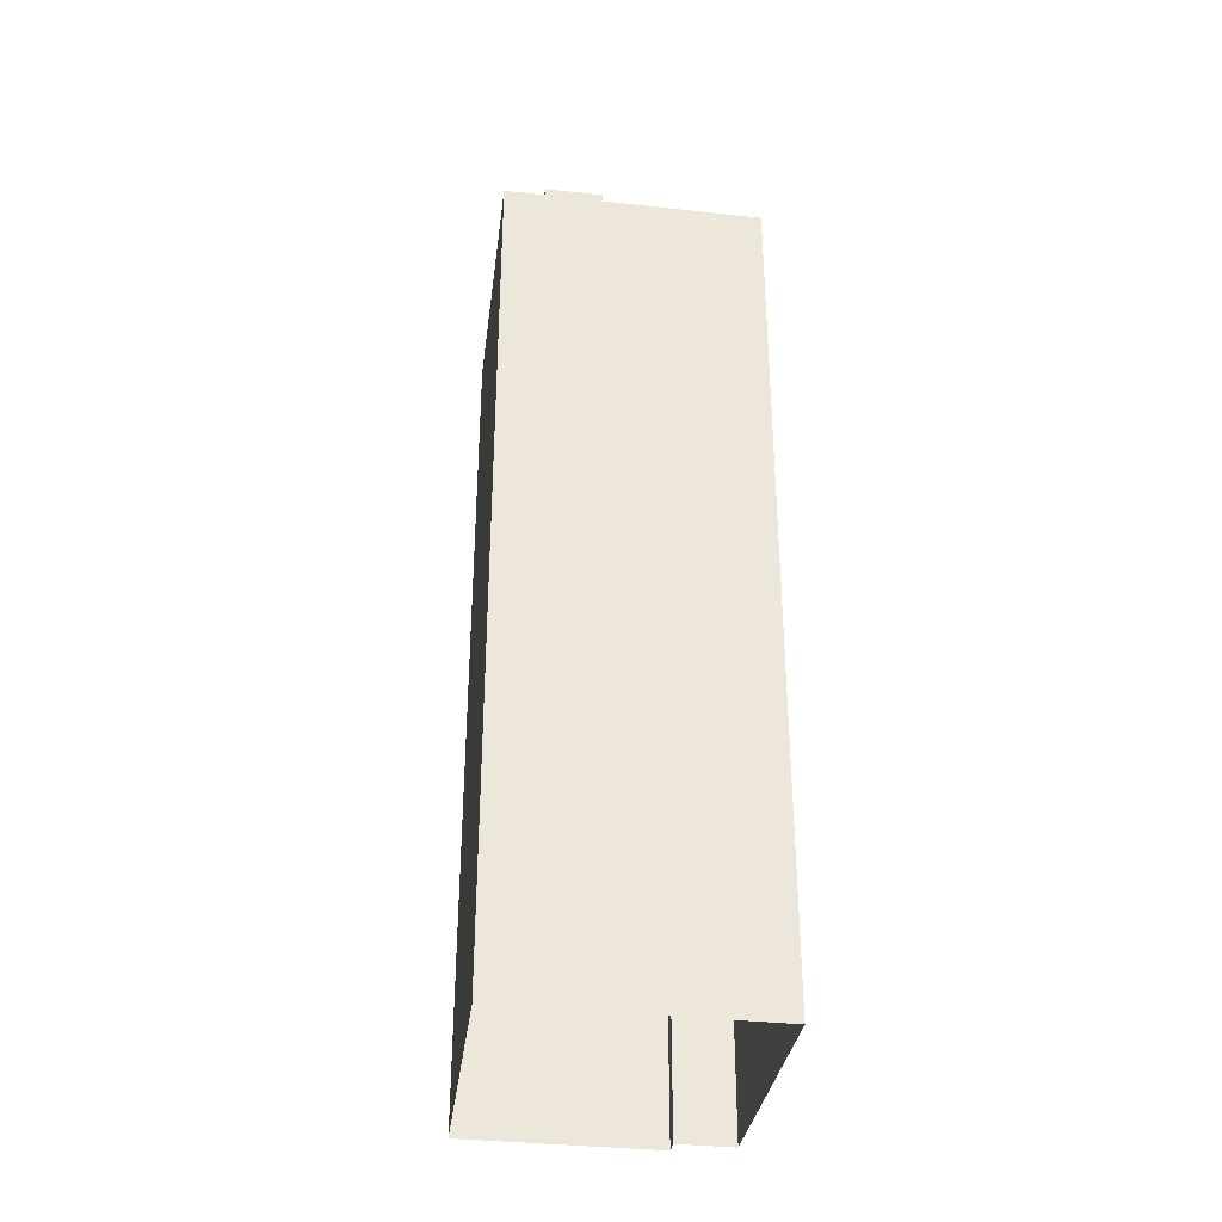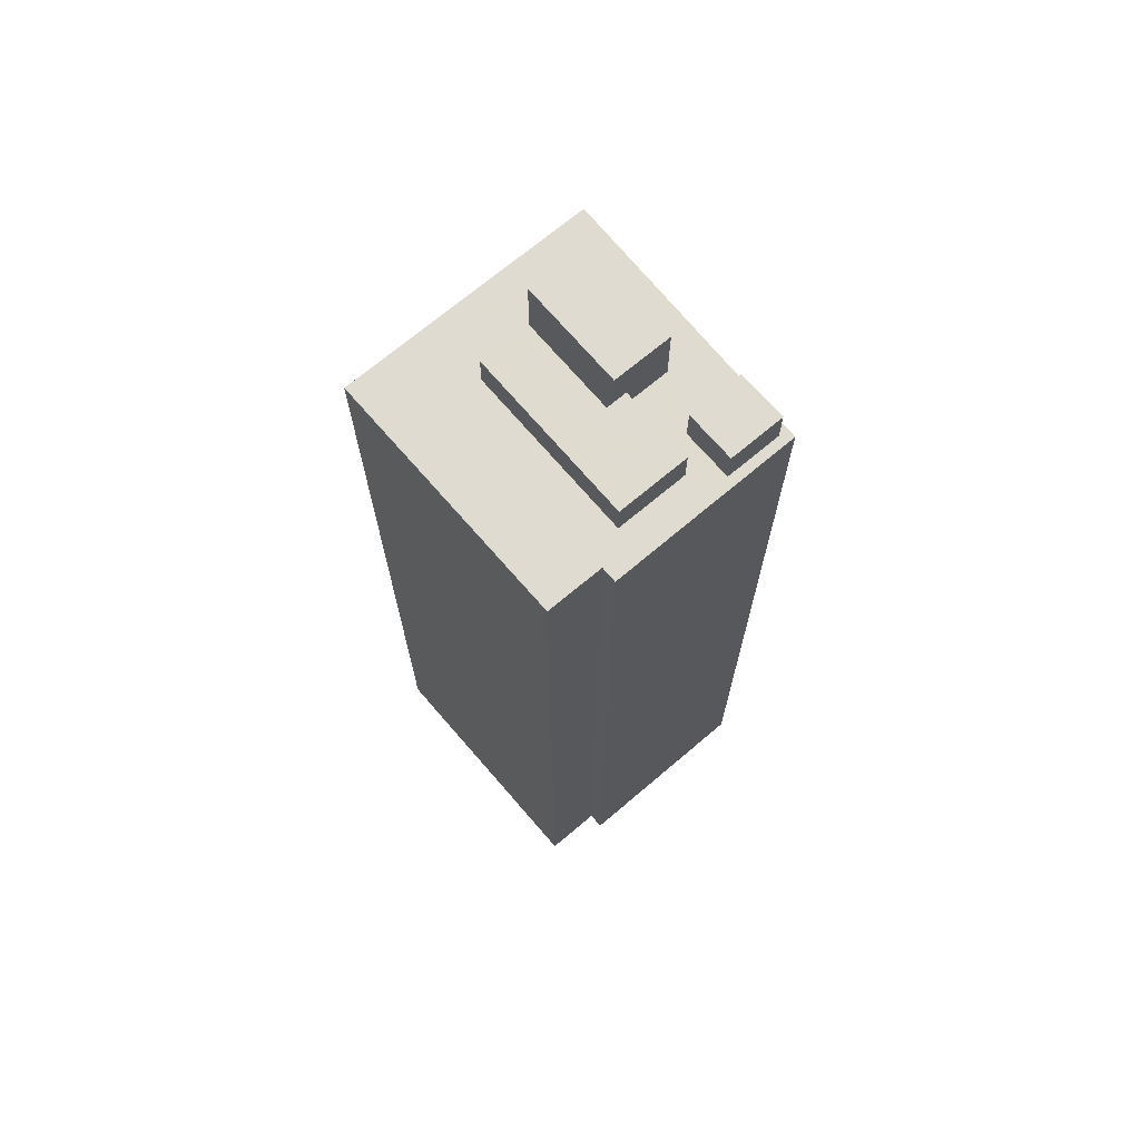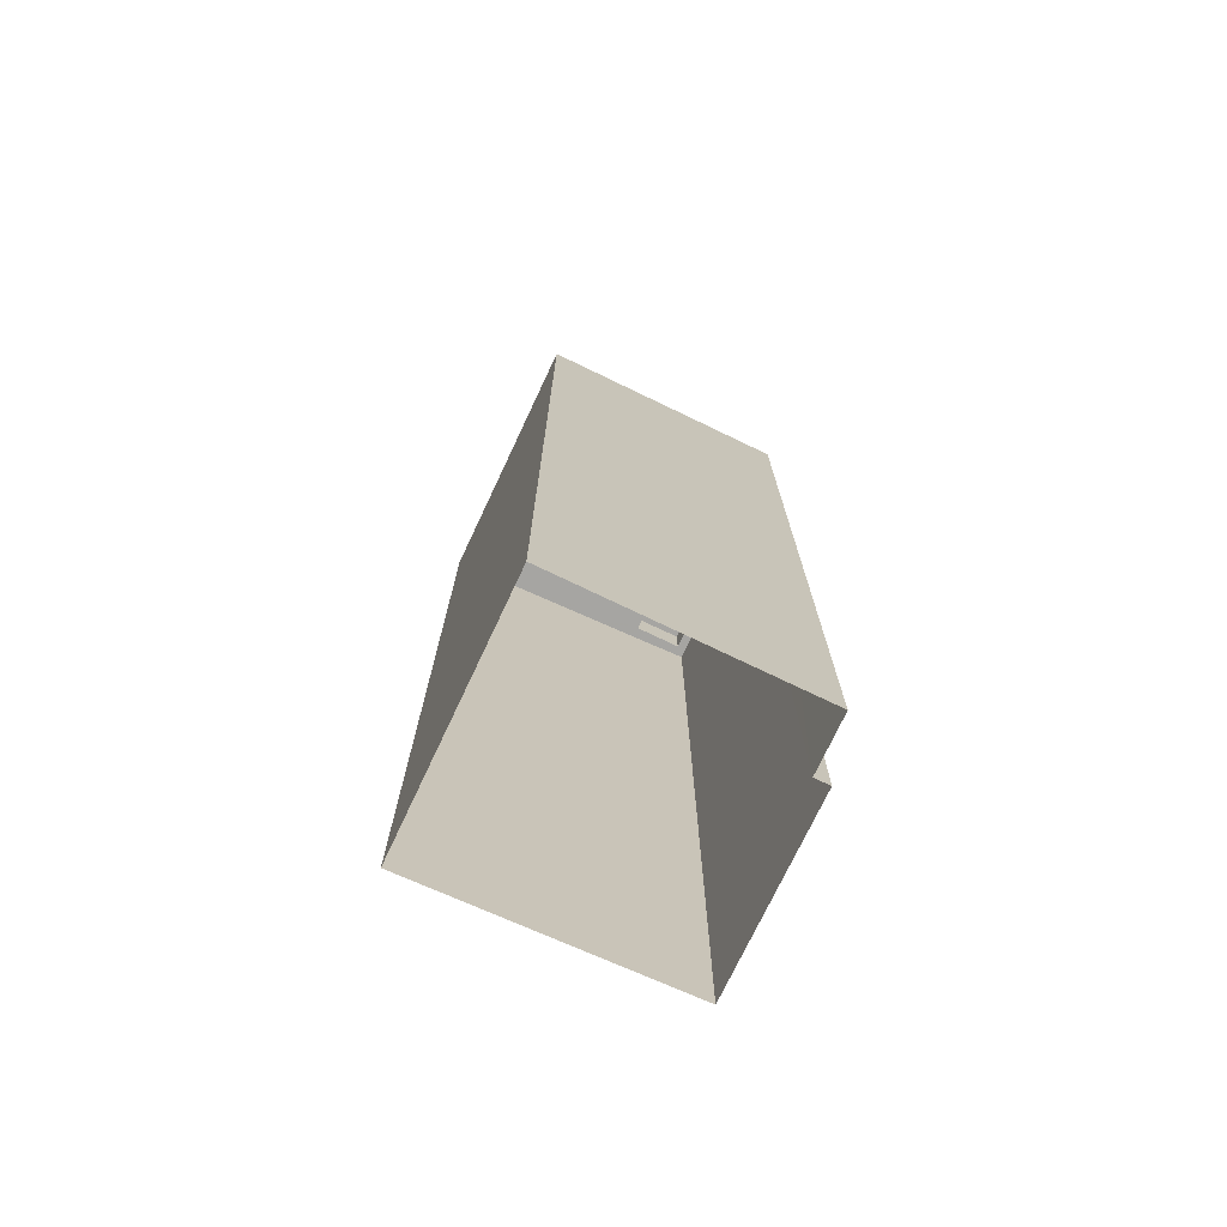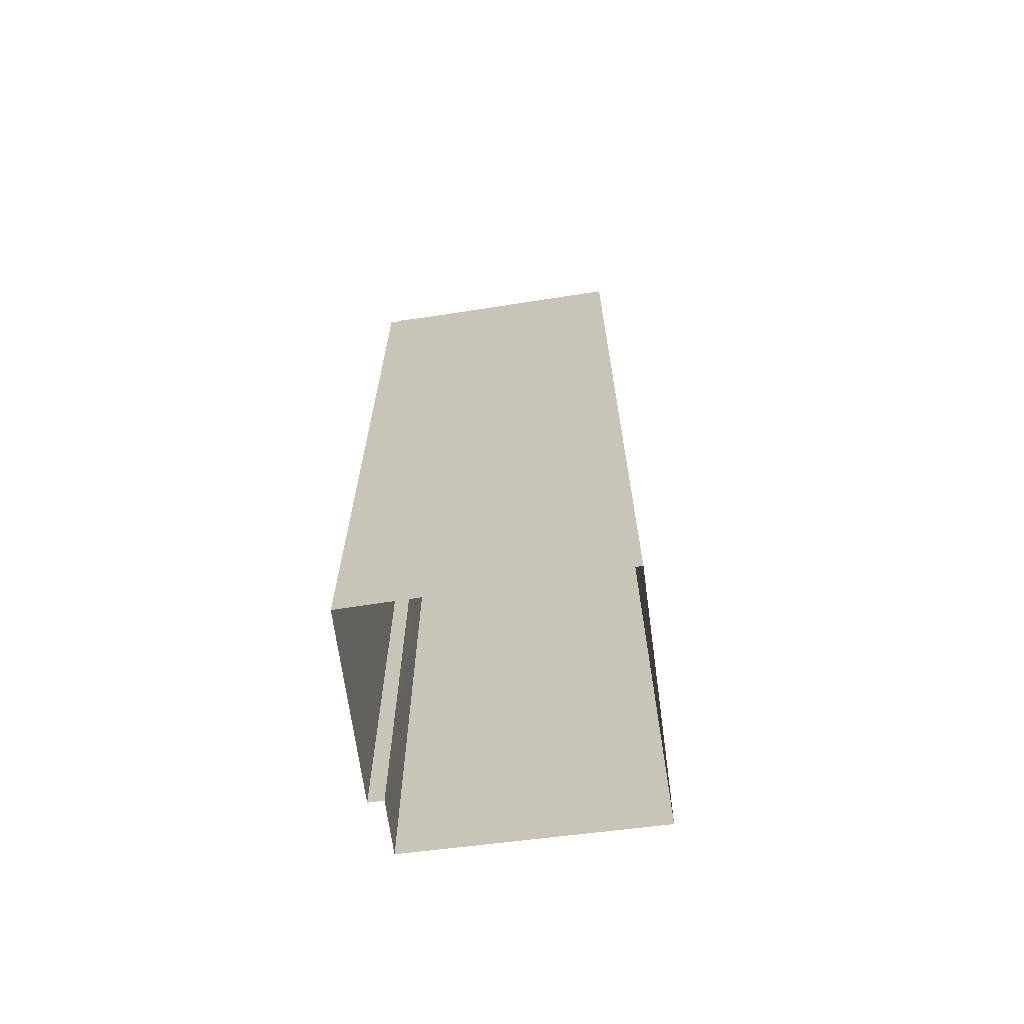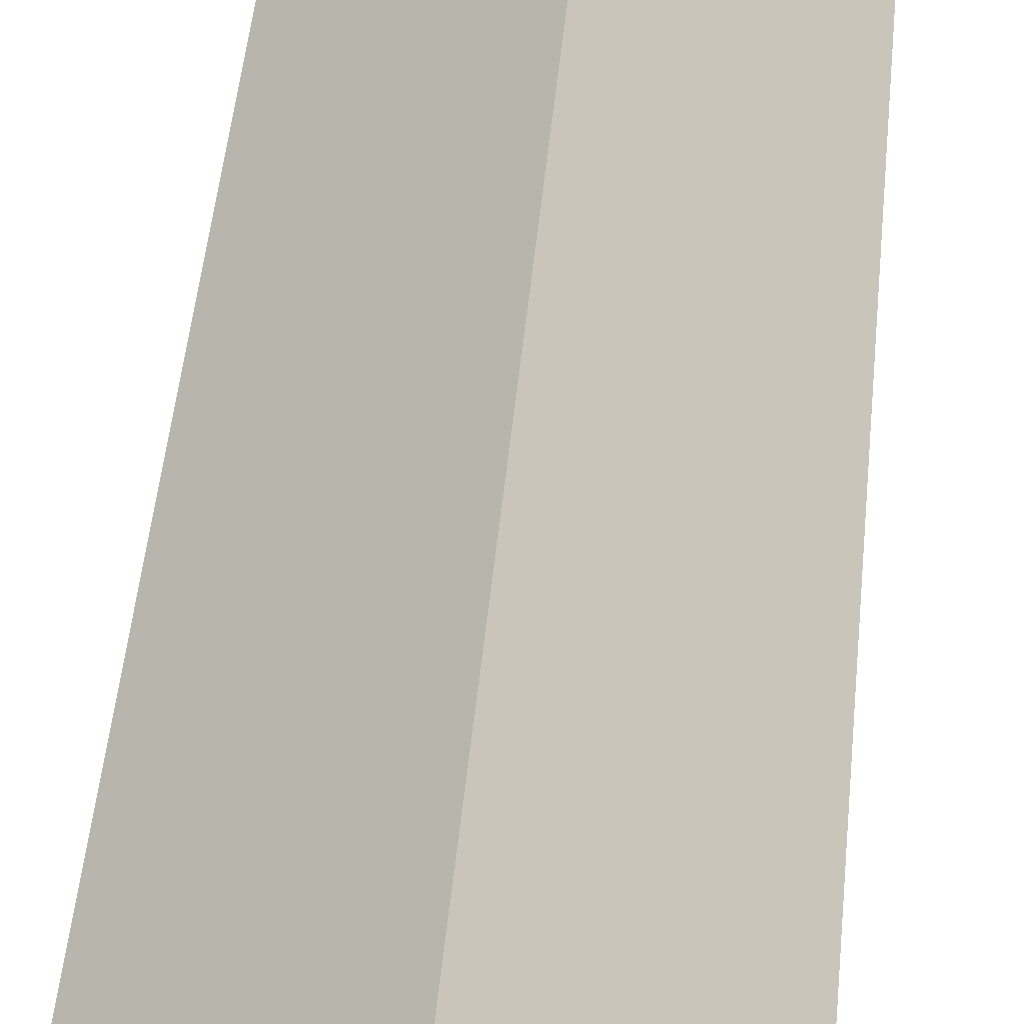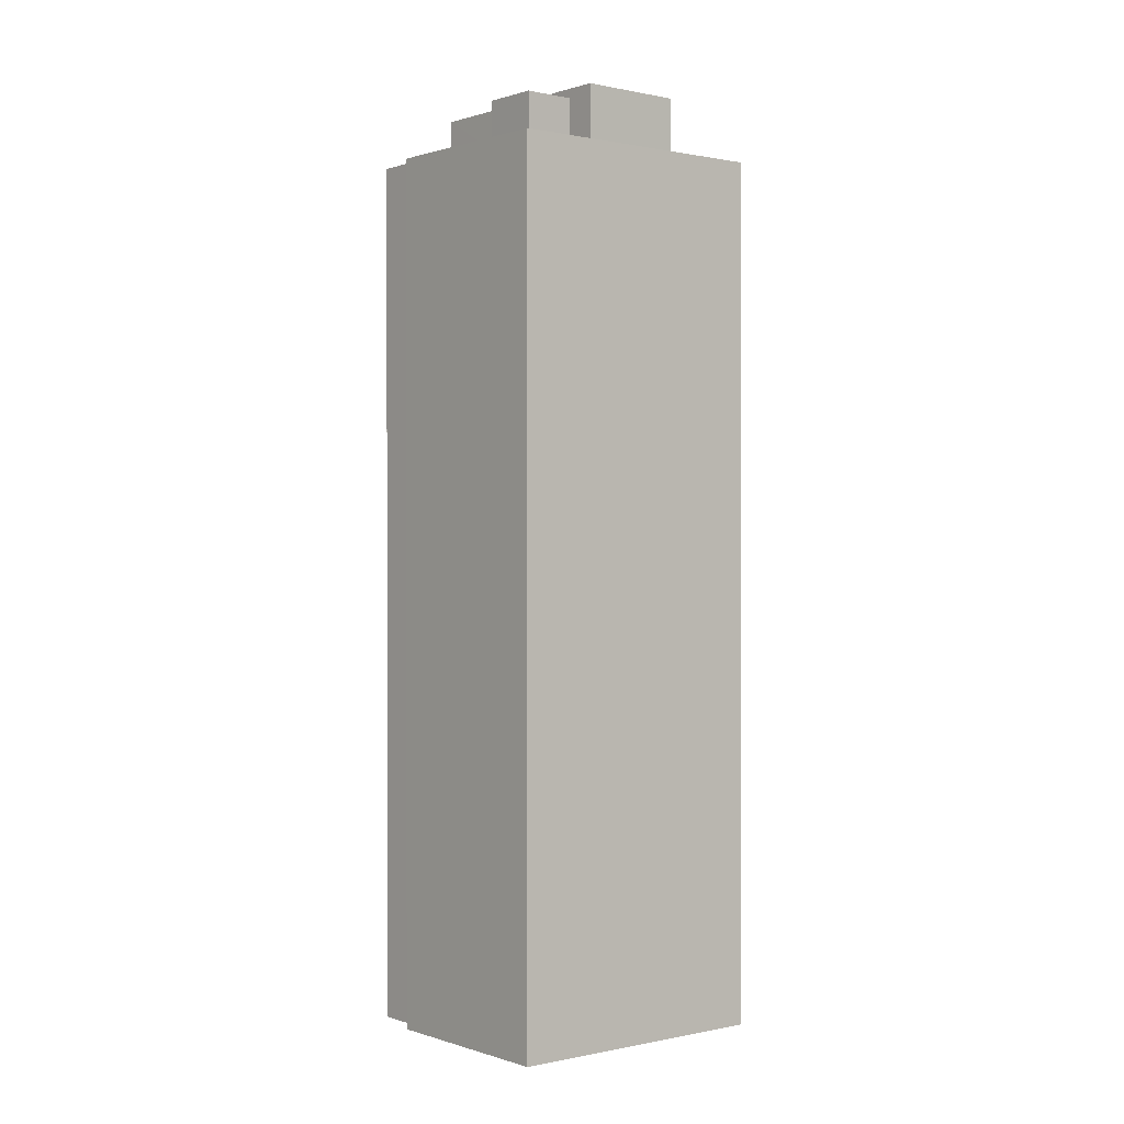
<metadata>
{"format":"obj","ext":"obj","renderer":"f3d","projection":"perspective","resolution":1024,"background":"white","views":[{"elev":-35.1,"azim":129.2,"up":"+Z"},{"elev":70.2,"azim":-82.7,"up":"+Z"},{"elev":-73.7,"azim":-157.6,"up":"+Z"},{"elev":-67.7,"azim":55.3,"up":"+Z"},{"elev":51.2,"azim":-174.3,"up":"+Y"},{"elev":0.4,"azim":8.0,"up":"+Z"}]}
</metadata>
<code>
v -1.155e+04 -3.819e+04 13.62
v -1.154e+04 -3.819e+04 13.62
v -1.155e+04 -3.82e+04 13.62
v -1.155e+04 -3.819e+04 13.62
v -1.155e+04 -3.818e+04 13.62
v -1.156e+04 -3.819e+04 13.62
v -1.155e+04 -3.819e+04 50.1
v -1.155e+04 -3.819e+04 50.1
v -1.155e+04 -3.819e+04 50.1
v -1.155e+04 -3.819e+04 50.1
v -1.155e+04 -3.819e+04 50.1
v -1.155e+04 -3.819e+04 50.1
v -1.155e+04 -3.819e+04 48.66
v -1.155e+04 -3.819e+04 48.66
v -1.155e+04 -3.819e+04 48.66
v -1.155e+04 -3.819e+04 48.66
v -1.155e+04 -3.819e+04 48.66
v -1.155e+04 -3.819e+04 48.66
v -1.155e+04 -3.819e+04 48.66
v -1.155e+04 -3.82e+04 48.66
v -1.155e+04 -3.82e+04 48.66
v -1.155e+04 -3.819e+04 48.66
v -1.155e+04 -3.82e+04 48.66
v -1.155e+04 -3.82e+04 48.66
v -1.154e+04 -3.819e+04 48.66
v -1.155e+04 -3.82e+04 48.66
v -1.154e+04 -3.819e+04 48.66
v -1.154e+04 -3.819e+04 48.66
v -1.155e+04 -3.819e+04 48.66
v -1.155e+04 -3.819e+04 48.66
v -1.155e+04 -3.819e+04 48.66
v -1.155e+04 -3.819e+04 48.66
v -1.155e+04 -3.819e+04 48.66
v -1.155e+04 -3.819e+04 48.66
v -1.155e+04 -3.818e+04 48.66
v -1.155e+04 -3.819e+04 48.66
v -1.155e+04 -3.819e+04 48.66
v -1.156e+04 -3.819e+04 48.66
v -1.155e+04 -3.82e+04 50.17
v -1.155e+04 -3.82e+04 50.17
v -1.155e+04 -3.82e+04 50.17
v -1.155e+04 -3.819e+04 50.17
v -1.155e+04 -3.819e+04 51.26
v -1.154e+04 -3.819e+04 51.26
v -1.155e+04 -3.819e+04 51.26
v -1.155e+04 -3.819e+04 51.26
f 1 2 3
f 3 4 1
f 5 2 1
f 6 5 1
f 7 8 9
f 10 9 11
f 11 9 12
f 9 8 12
f 13 14 15
f 16 17 18
f 16 19 17
f 20 21 13
f 22 16 14
f 19 16 22
f 21 22 14
f 21 14 13
f 23 24 20
f 23 25 26
f 20 24 21
f 27 28 29
f 27 25 28
f 26 30 22
f 22 30 19
f 24 23 26
f 30 25 27
f 26 25 30
f 31 13 15
f 31 32 13
f 33 29 28
f 17 29 33
f 34 18 17
f 28 35 36
f 31 37 32
f 37 31 38
f 35 38 36
f 36 38 31
f 34 17 33
f 33 28 36
f 39 40 41
f 42 39 41
f 43 44 45
f 43 46 44
f 33 8 7
f 33 36 8
f 9 33 7
f 9 34 33
f 9 10 18
f 9 18 34
f 10 16 18
f 11 16 10
f 11 14 16
f 11 12 15
f 11 15 14
f 12 31 15
f 36 31 12
f 8 36 12
f 32 1 4
f 32 37 1
f 38 6 1
f 37 38 1
f 38 5 6
f 38 35 5
f 5 28 2
f 2 28 25
f 35 28 5
f 2 25 23
f 3 2 23
f 32 4 13
f 20 3 23
f 20 13 3
f 13 4 3
f 26 22 42
f 41 26 42
f 26 41 40
f 24 26 40
f 39 24 40
f 39 21 24
f 22 21 39
f 42 22 39
f 27 45 44
f 27 29 45
f 27 44 46
f 30 27 46
f 30 46 19
f 46 43 19
f 43 17 19
f 29 43 45
f 29 17 43

</code>
